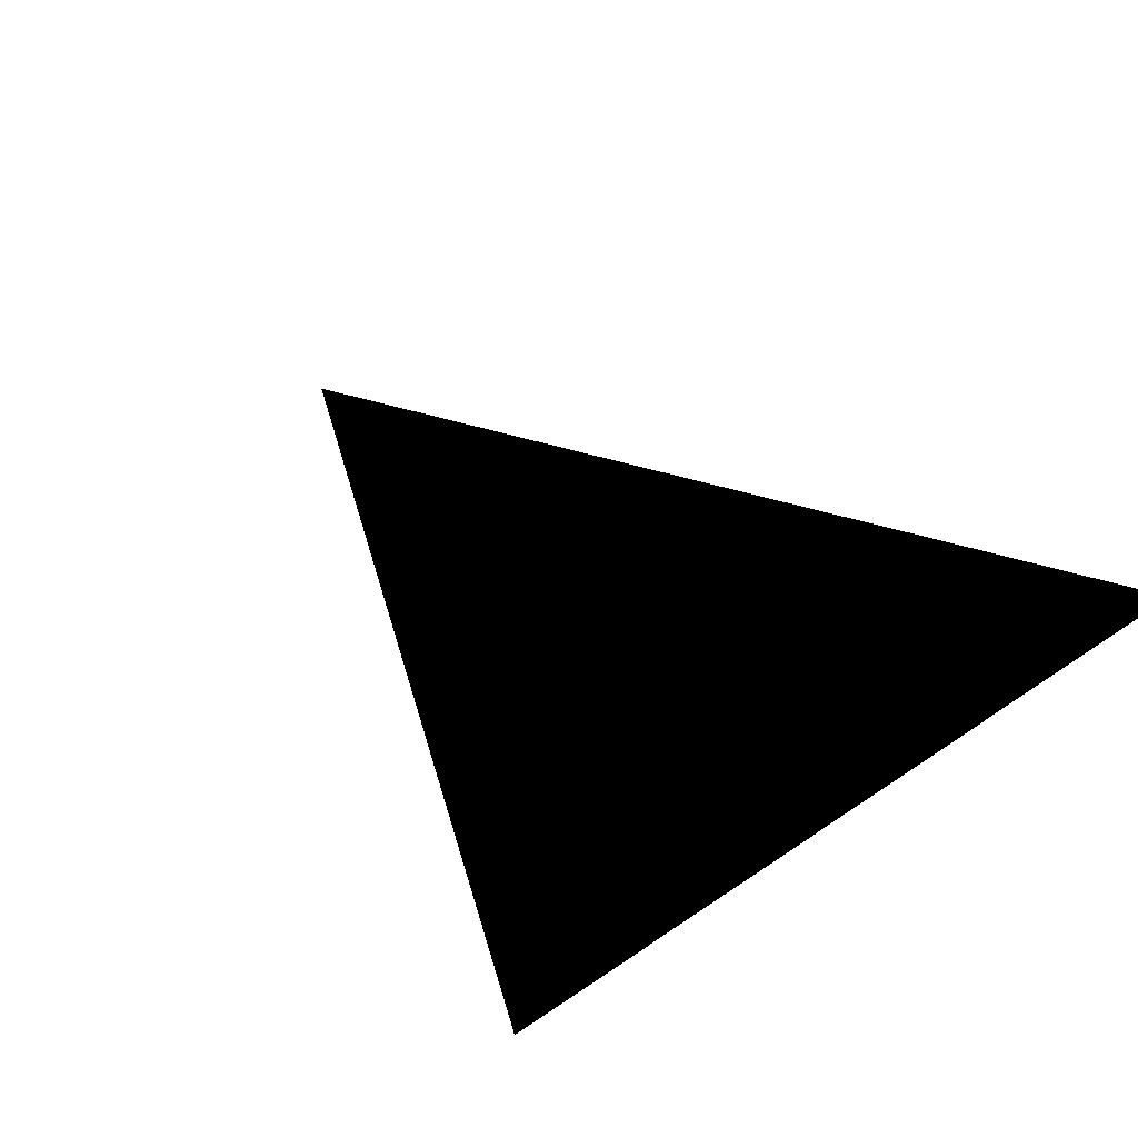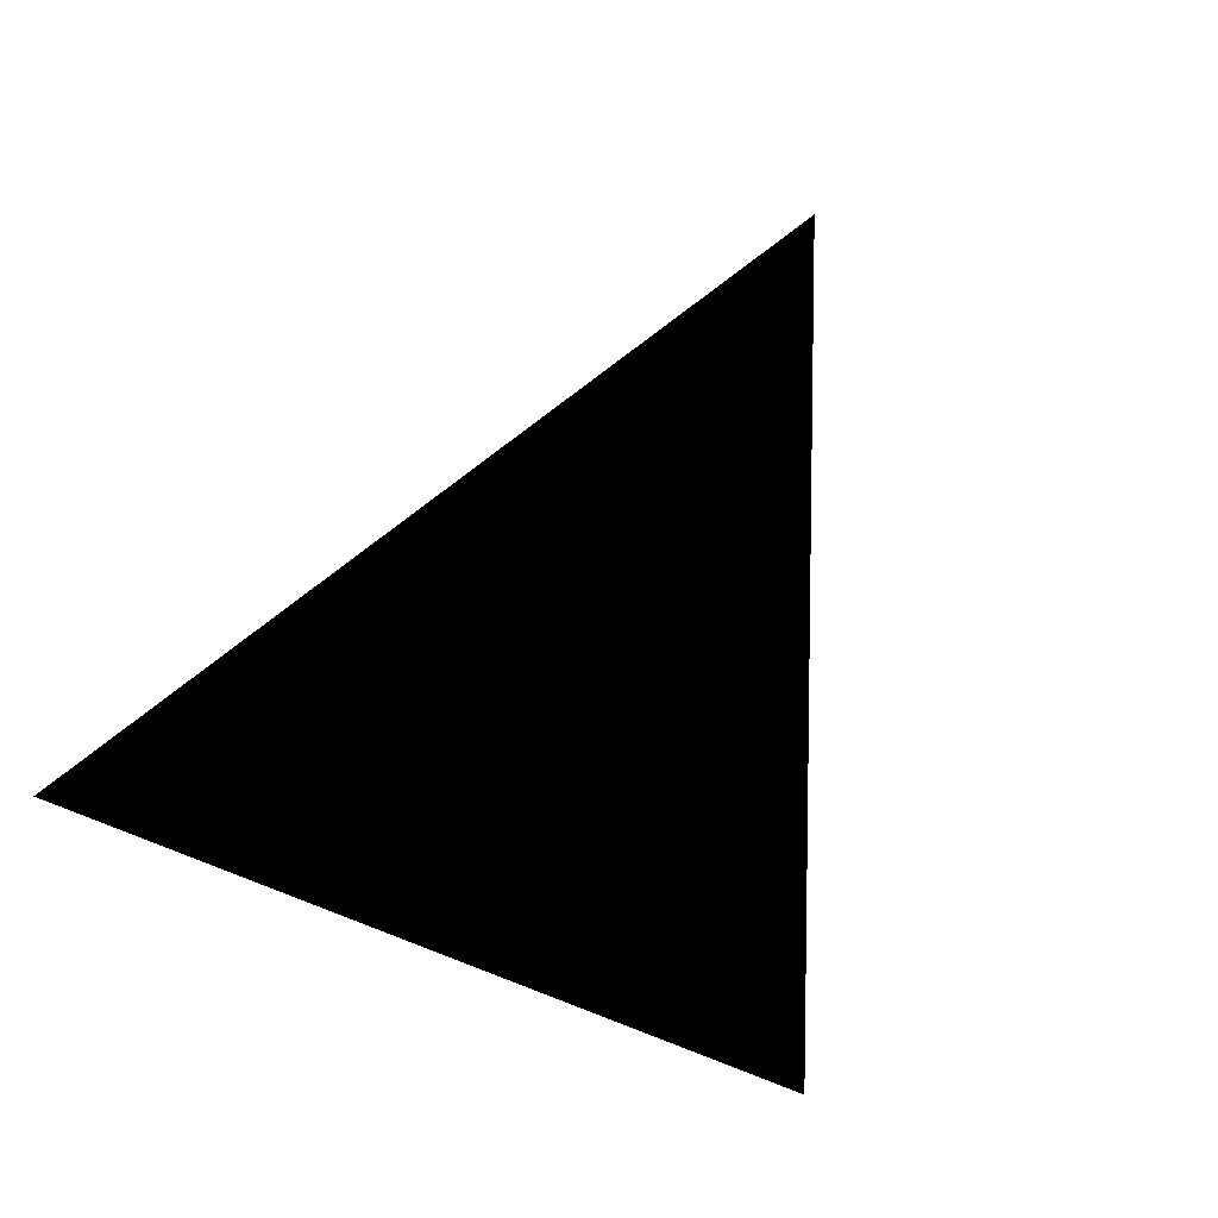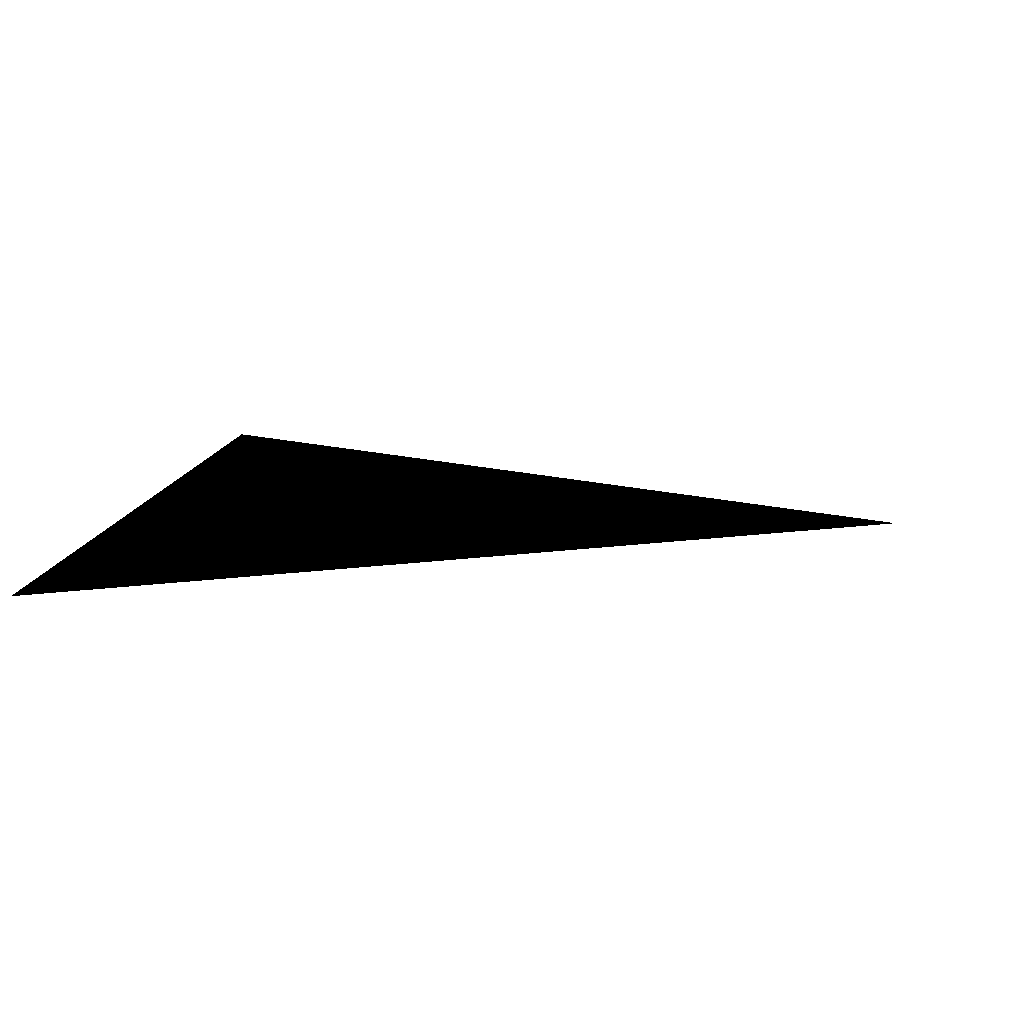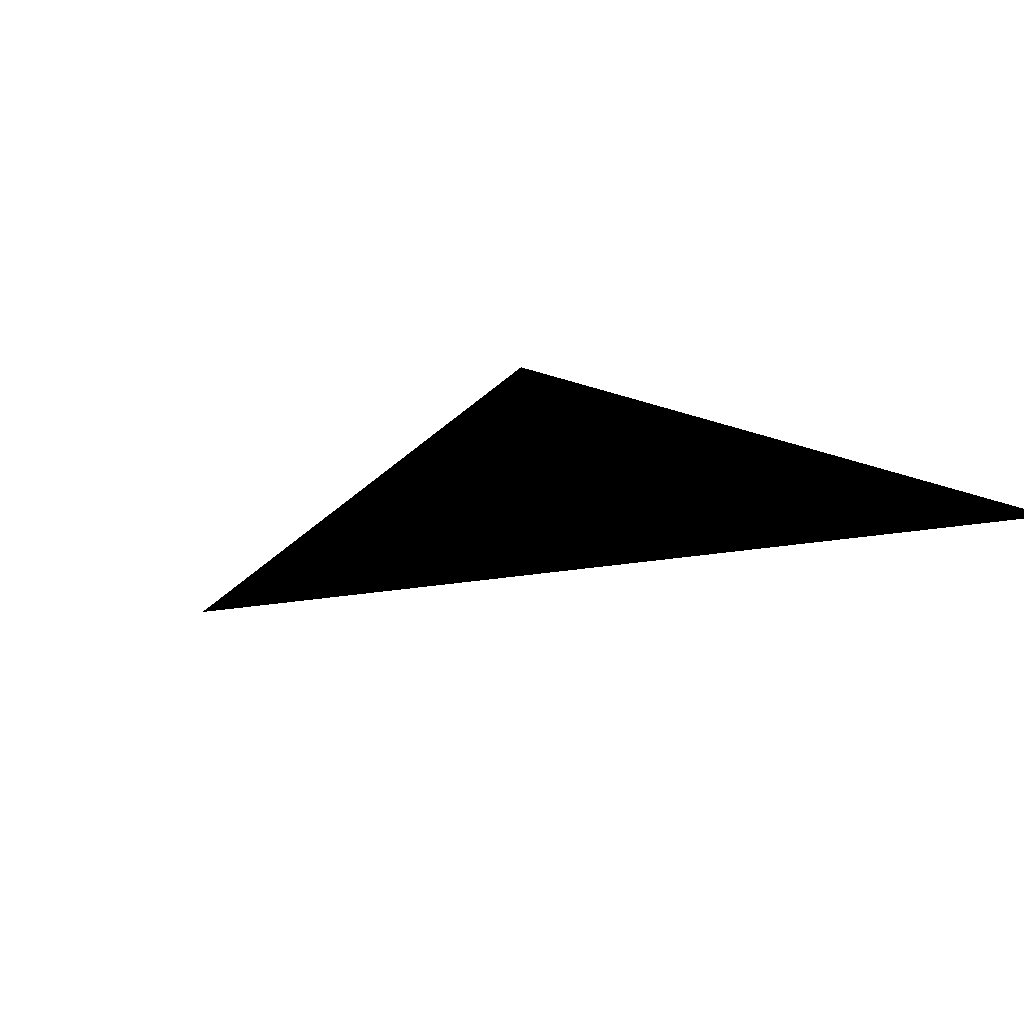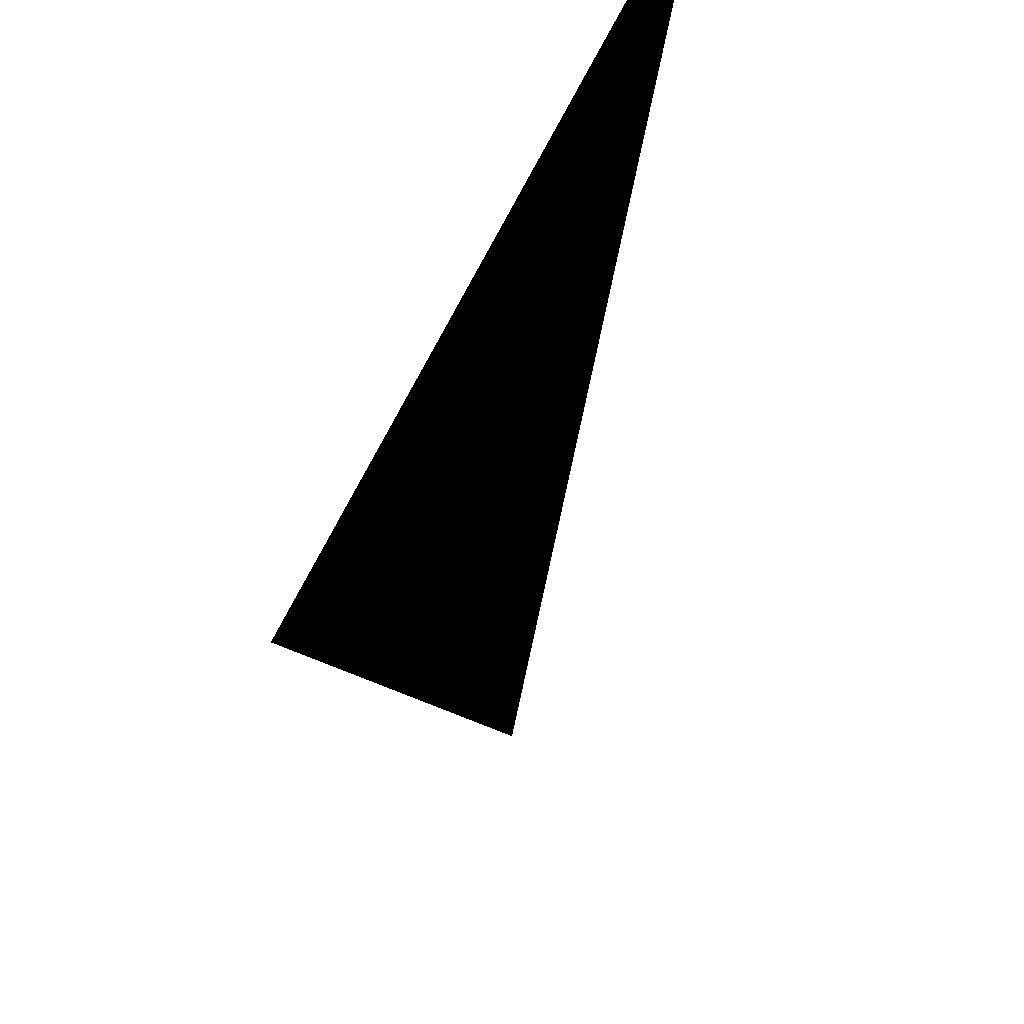
<metadata>
{"format":"obj","ext":"obj","renderer":"f3d","projection":"perspective","resolution":1024,"background":"white","views":[{"elev":39.0,"azim":139.2,"up":"+Z"},{"elev":-64.1,"azim":-25.1,"up":"+Z"},{"elev":12.7,"azim":-82.4,"up":"+Z"},{"elev":19.7,"azim":46.2,"up":"+Z"},{"elev":56.3,"azim":-67.0,"up":"+Y"}]}
</metadata>
<code>
v 1 1 0
v -1 1 0
v 0 -1 0
f 2 1 3

</code>
